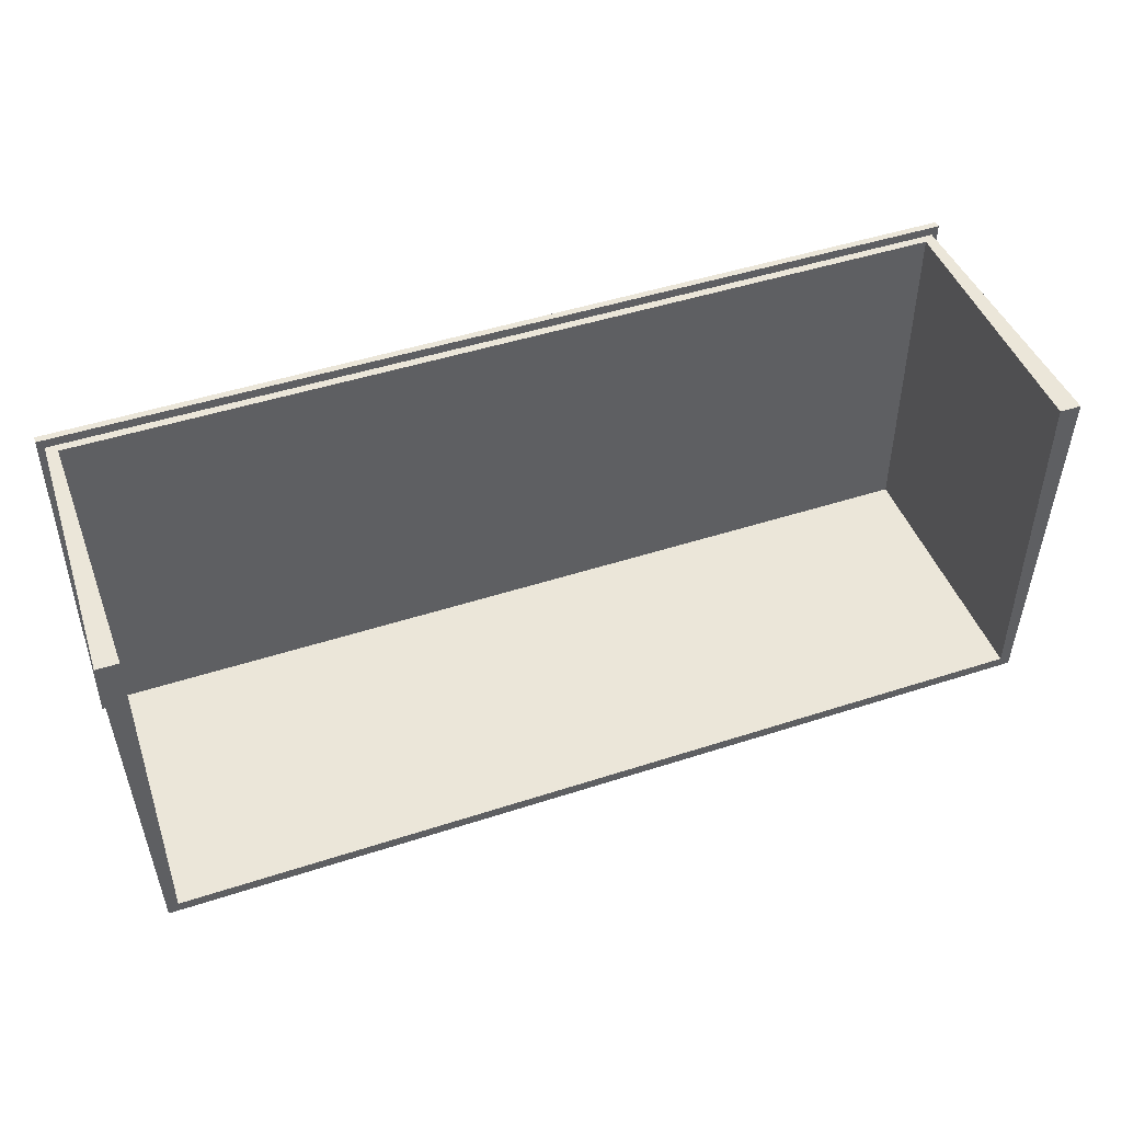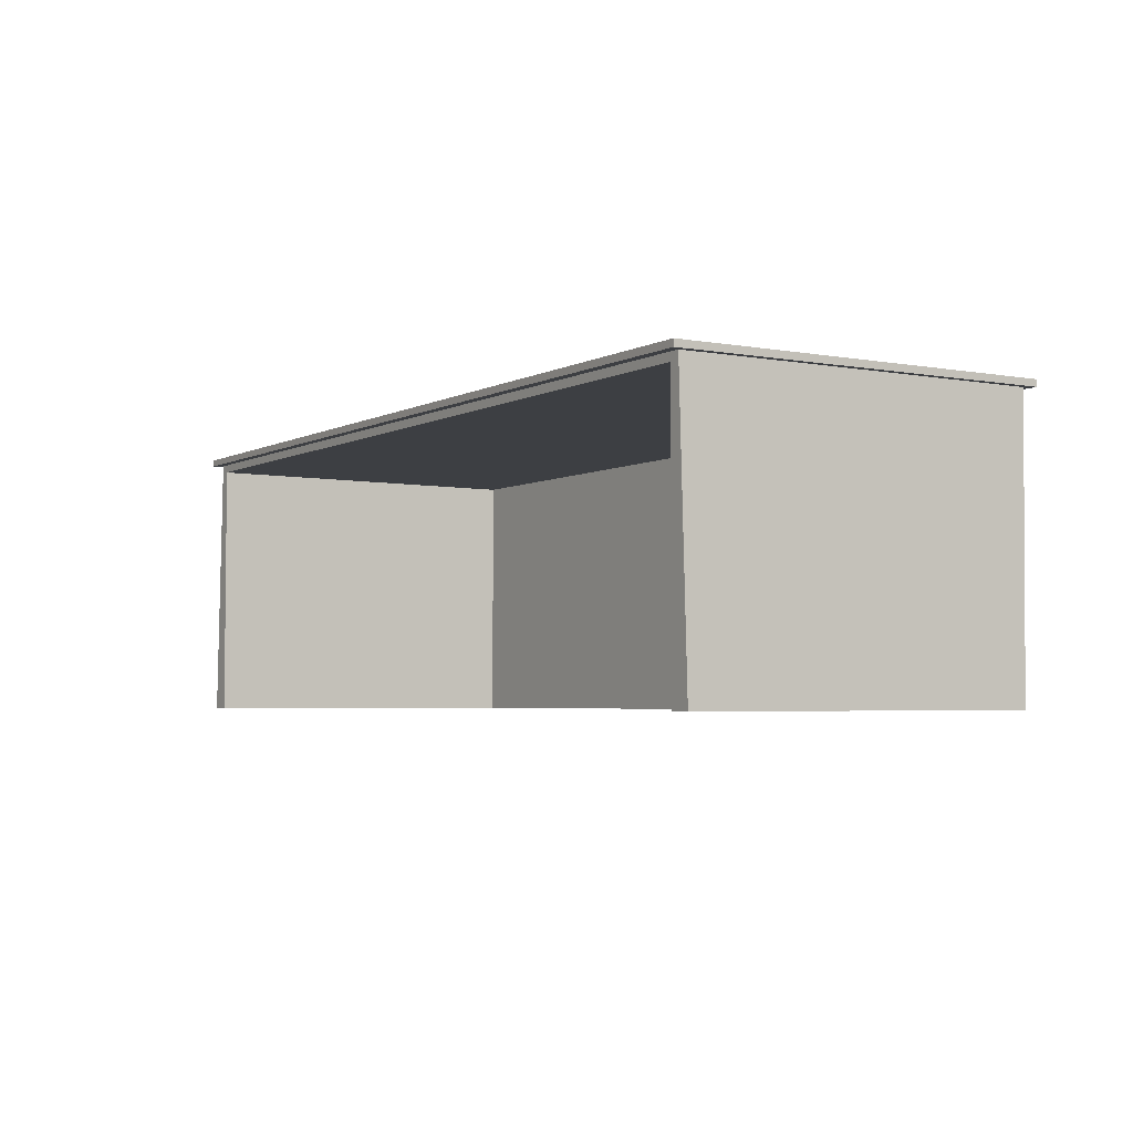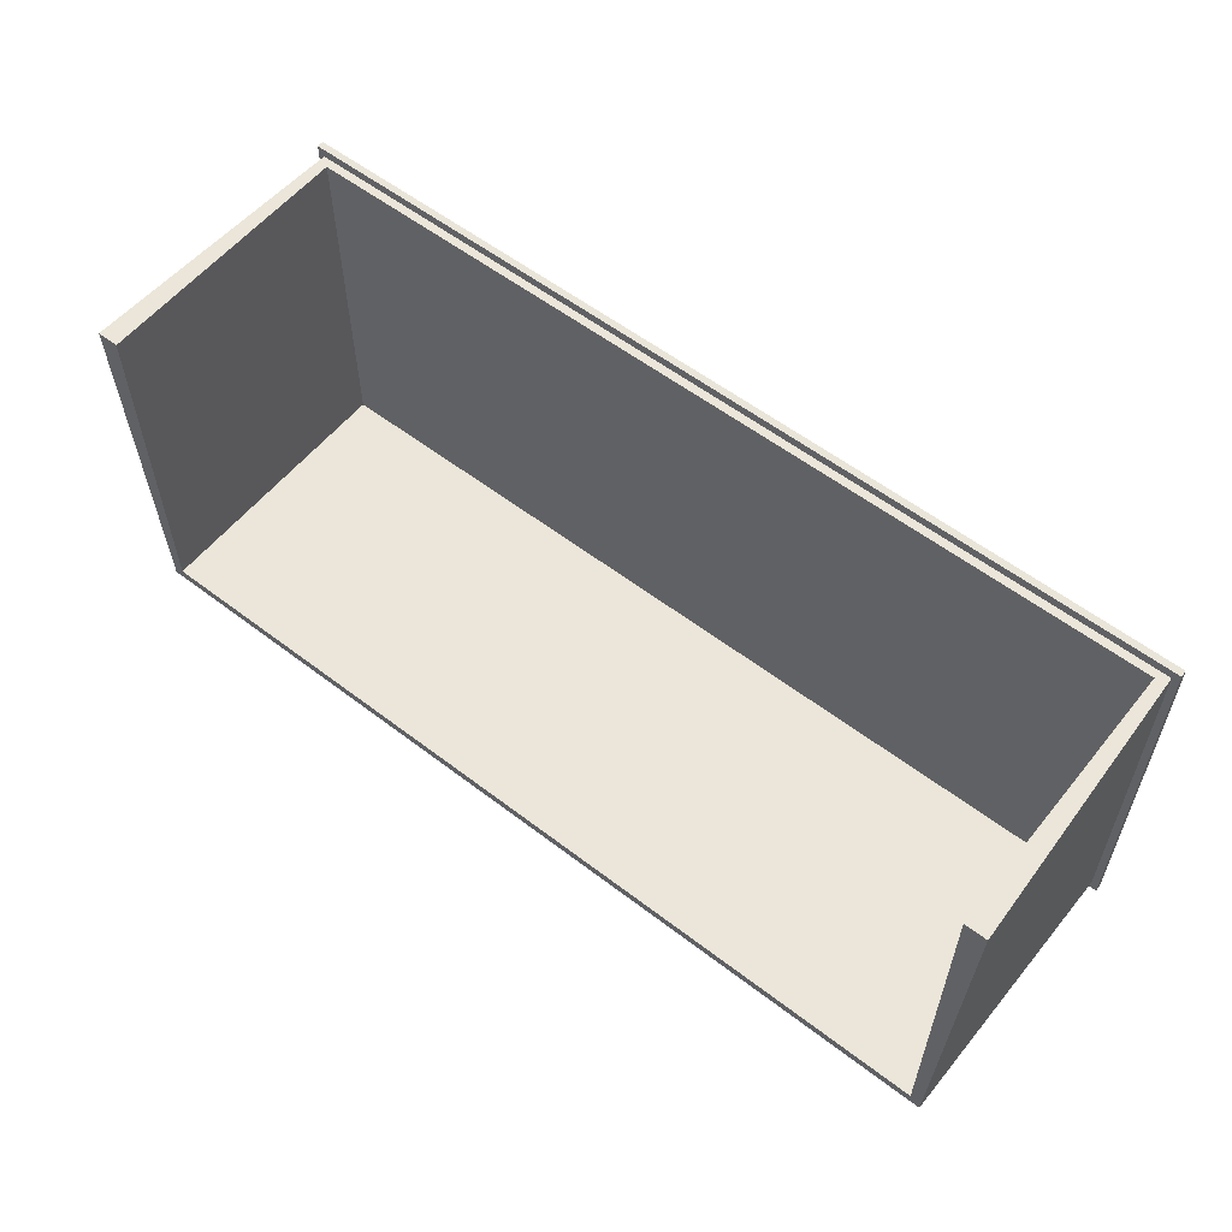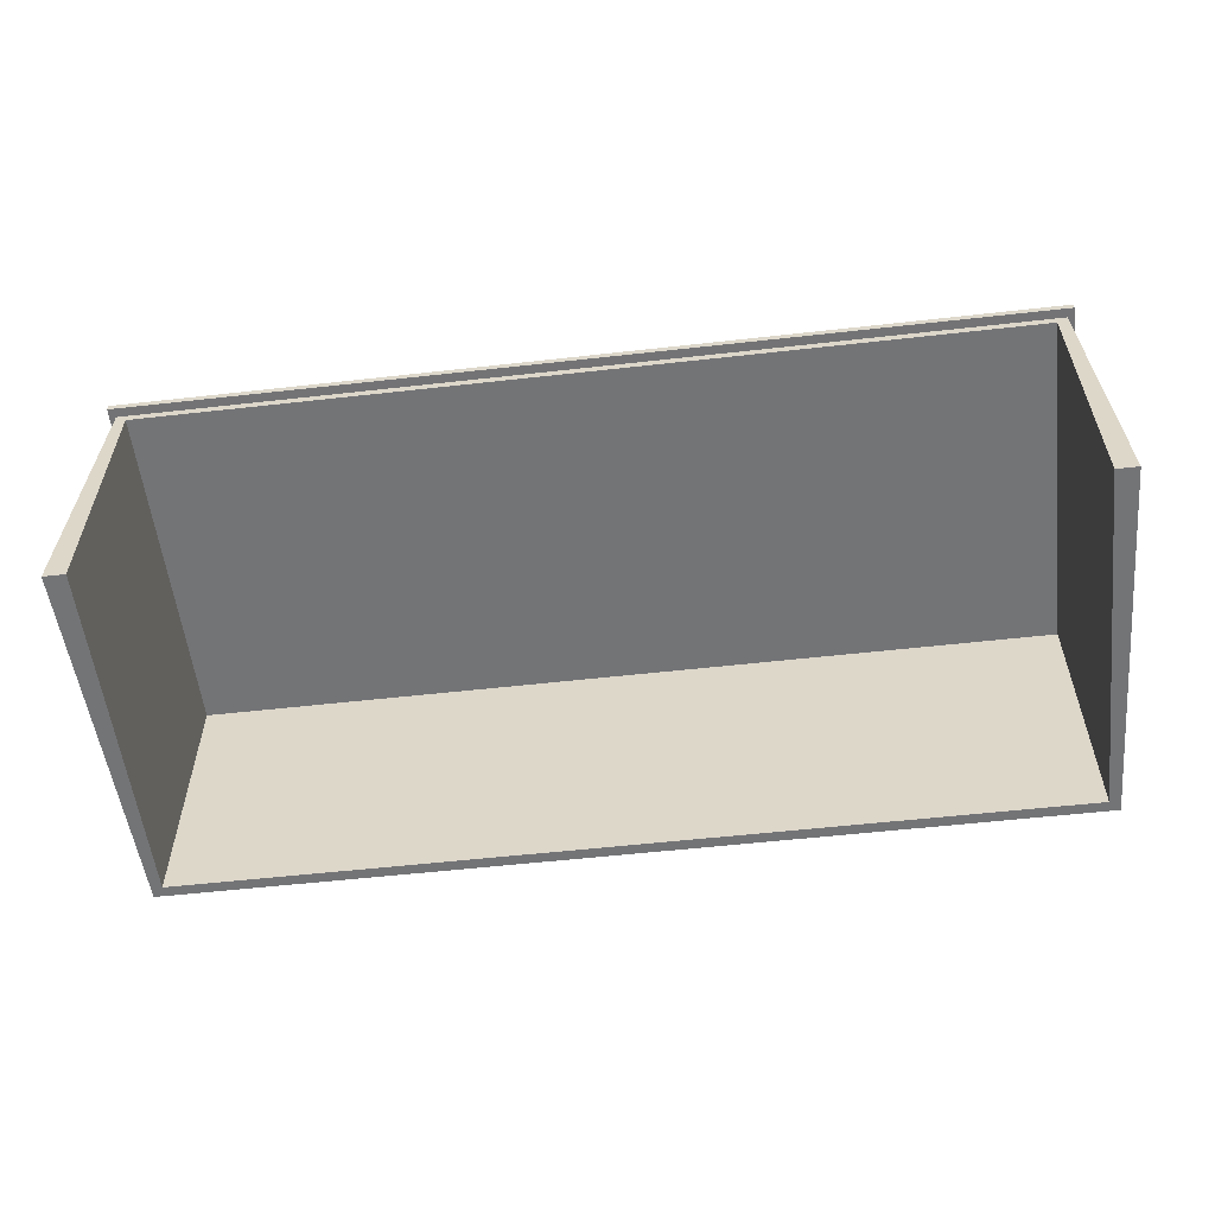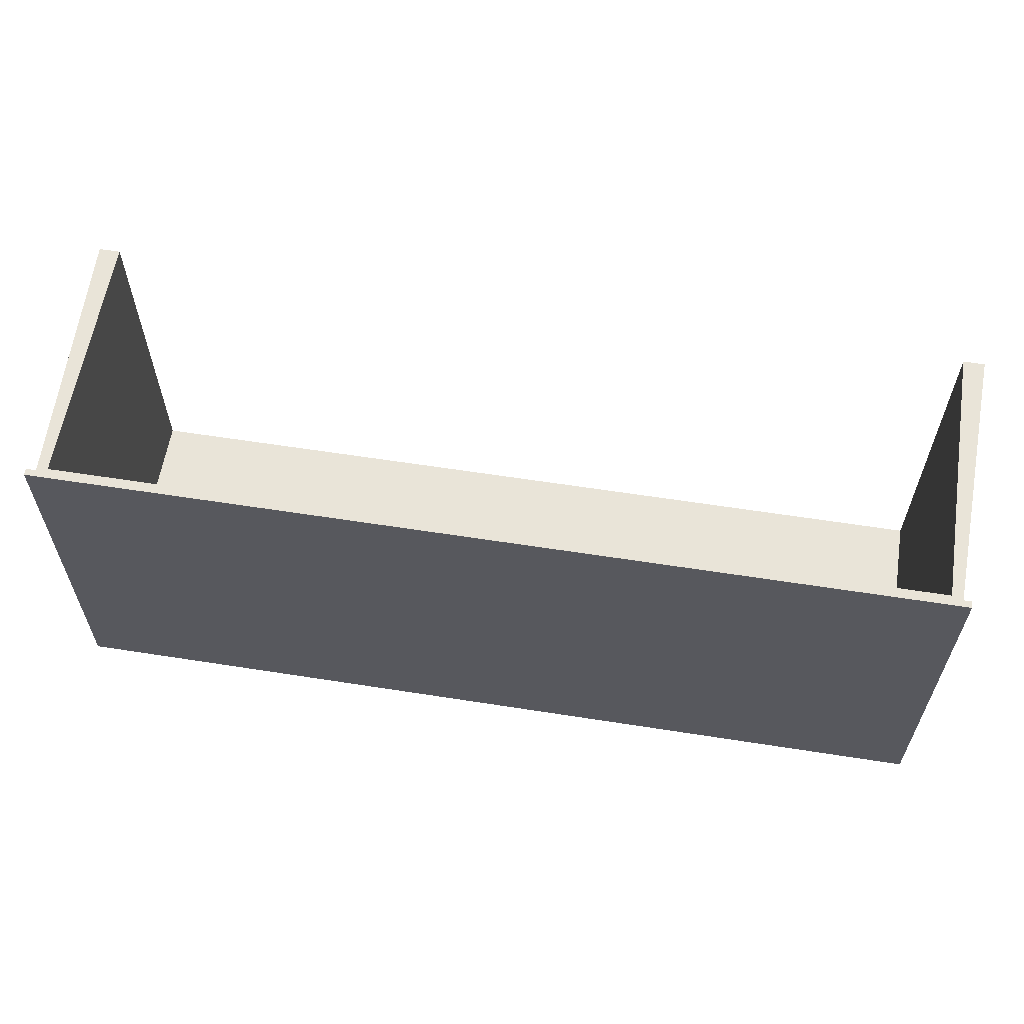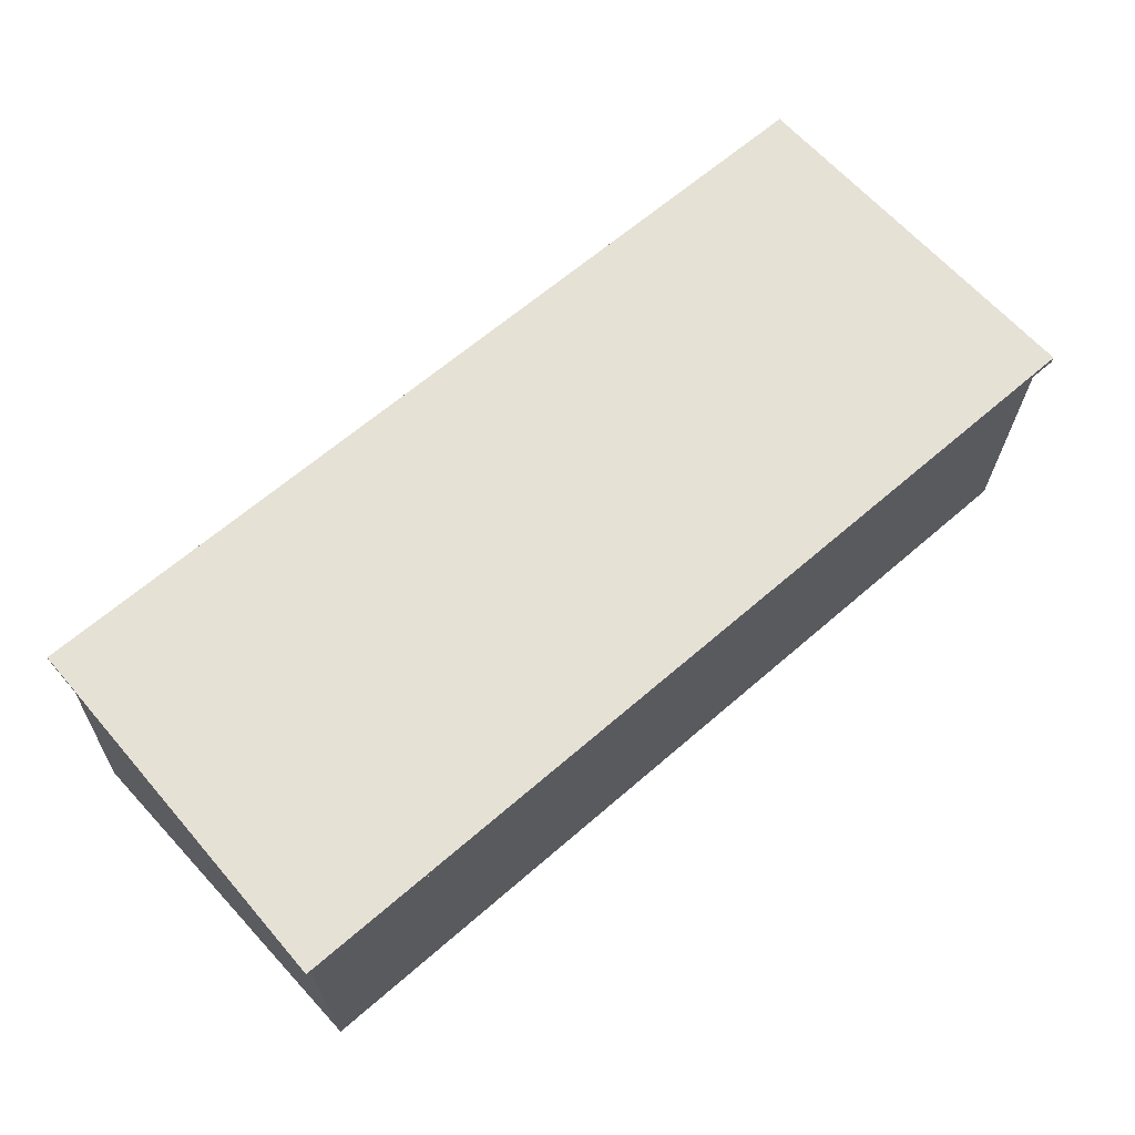
<metadata>
{"format":"obj","ext":"obj","renderer":"f3d","projection":"perspective","resolution":1024,"background":"white","views":[{"elev":46.8,"azim":-20.3,"up":"+Z"},{"elev":-3.9,"azim":57.8,"up":"+Y"},{"elev":57.3,"azim":38.5,"up":"+Z"},{"elev":-56.2,"azim":6.7,"up":"+Y"},{"elev":60.3,"azim":-170.9,"up":"+Z"},{"elev":64.8,"azim":138.9,"up":"+Y"}]}
</metadata>
<code>
g default
v 5.781 -0.7837 1.339
v 12.55 -0.7837 1.339
v 5.781 1.291 1.339
v 12.55 1.291 1.339
v 5.781 1.291 -1.37
v 12.55 1.291 -1.37
v 5.781 -0.7837 -1.37
v 12.55 -0.7837 -1.37
v 5.698 1.354 1.339
v 12.64 1.354 1.339
v 12.65 1.364 -1.466
v 5.685 1.364 -1.466
v 12.64 -0.7837 -1.453
v 5.698 -0.7837 -1.453
v 12.72 -0.7837 1.339
v 5.616 -0.7837 1.339
v 5.647 1.354 1.41
v 12.69 1.354 1.41
v 12.7 1.364 -1.536
v 5.634 1.364 -1.536
v 5.647 1.406 1.41
v 12.69 1.406 1.41
v 12.7 1.416 -1.535
v 5.634 1.416 -1.535
g pCube15
f 21 22 23 24
f 12 11 13 14
f 15 13 11 10
f 14 16 9 12
f 3 5 6 4
f 5 7 8 6
f 2 4 6 8
f 7 5 3 1
f 3 4 10 9
f 8 7 14 13
f 2 8 13 15
f 4 2 15 10
f 7 1 16 14
f 1 3 9 16
f 9 10 18 17
f 10 11 19 18
f 11 12 20 19
f 12 9 17 20
f 17 18 22 21
f 18 19 23 22
f 19 20 24 23
f 20 17 21 24

</code>
